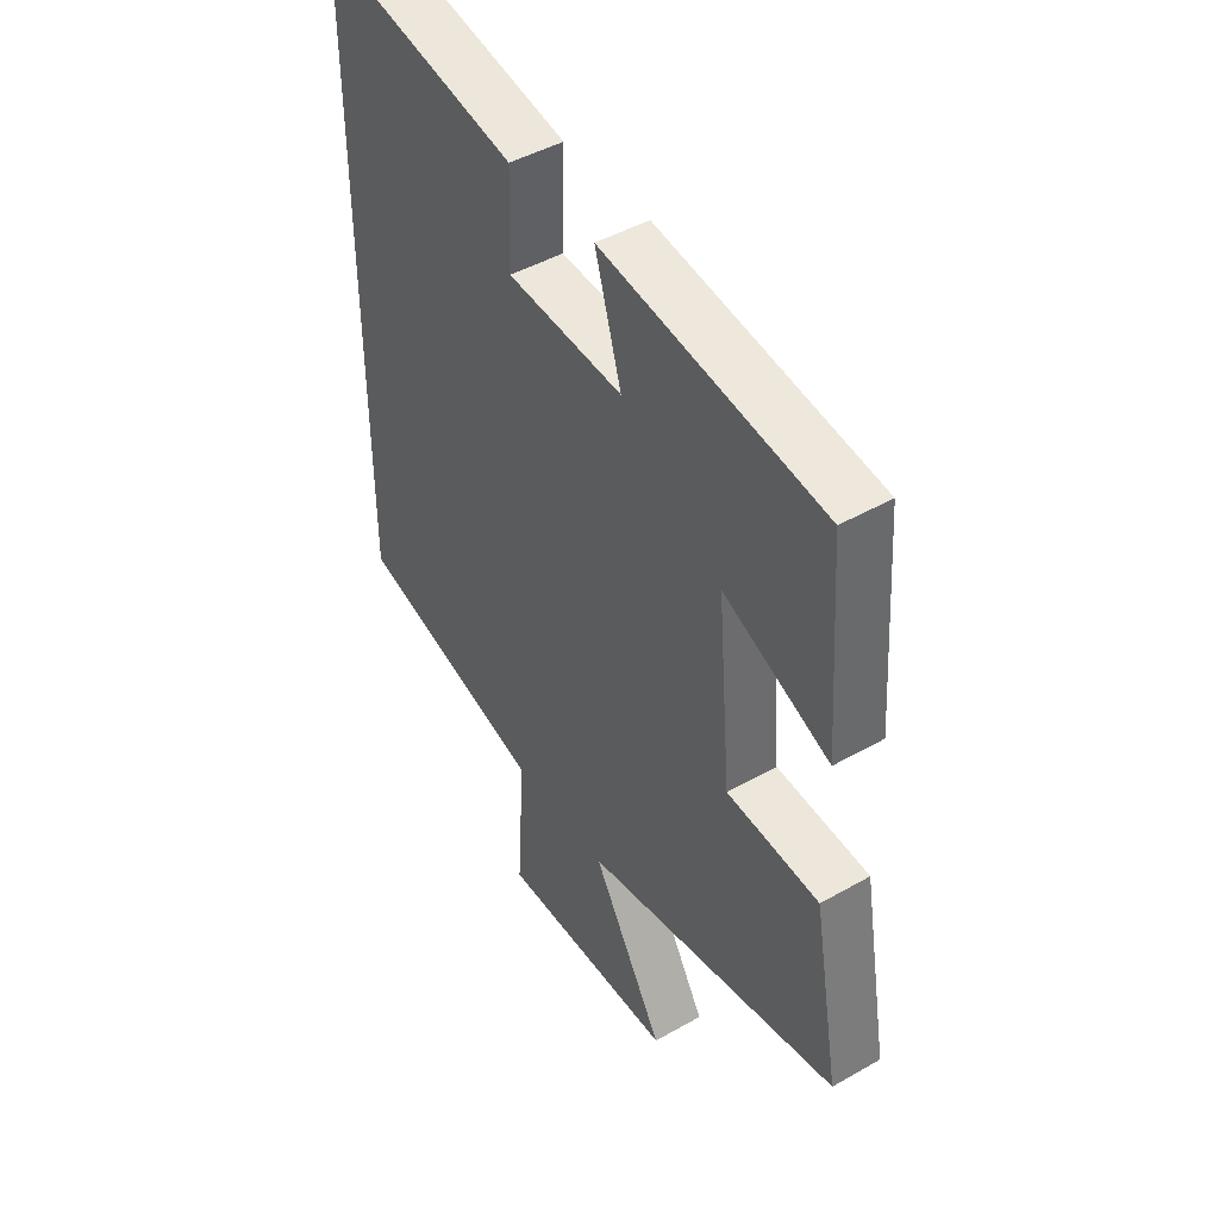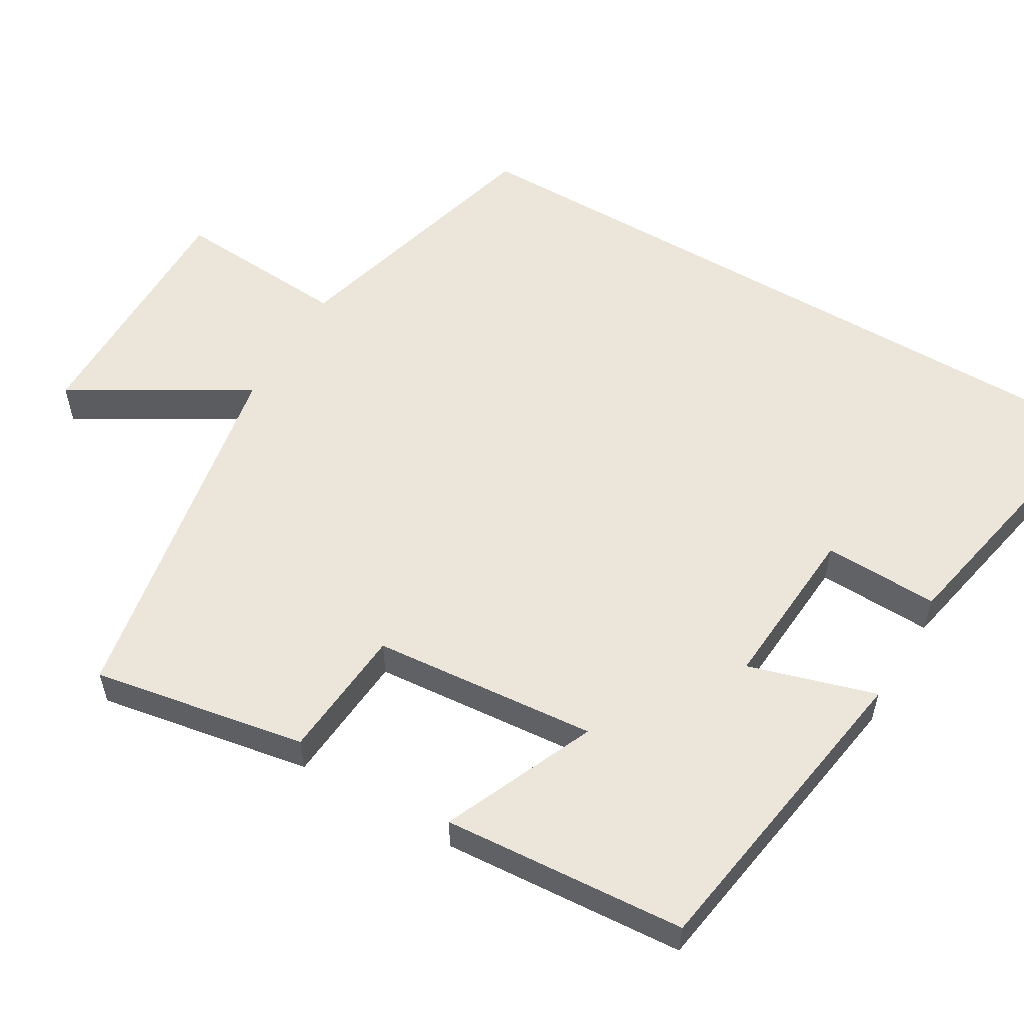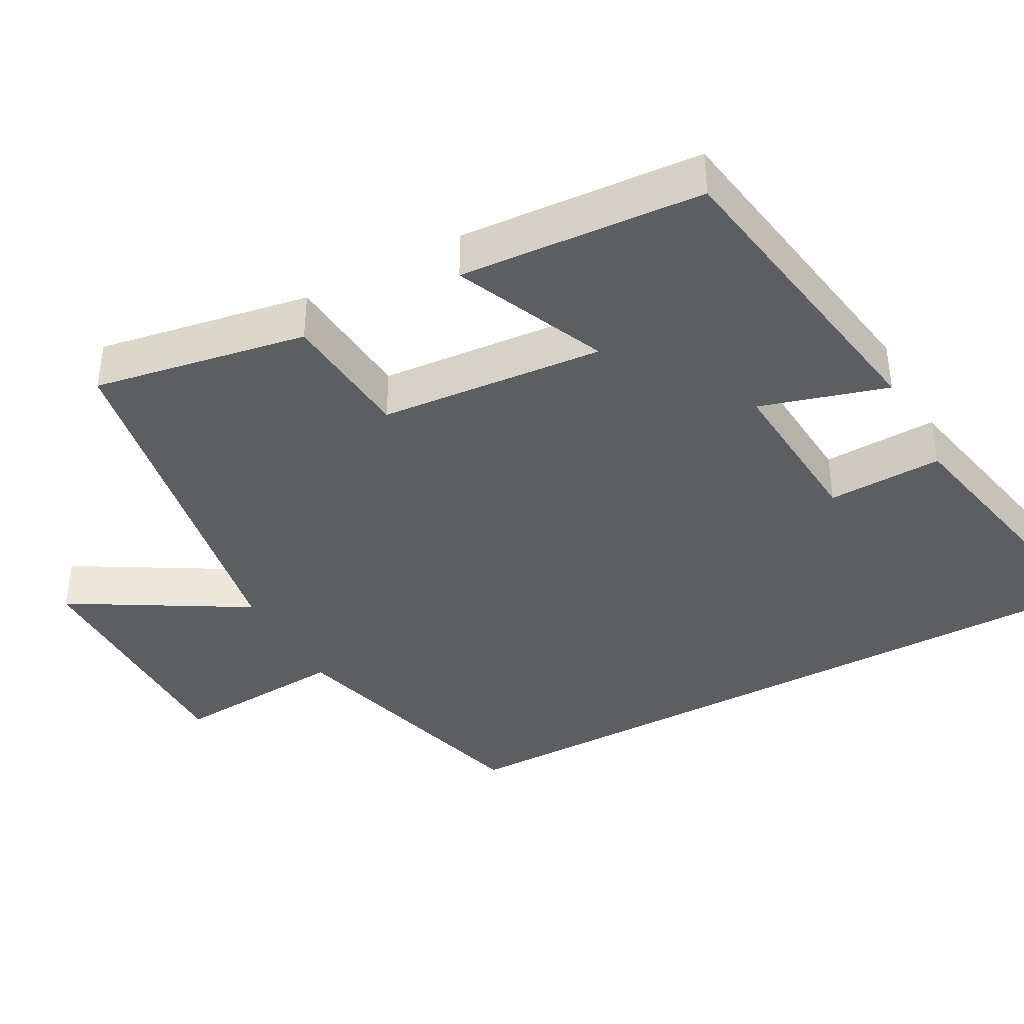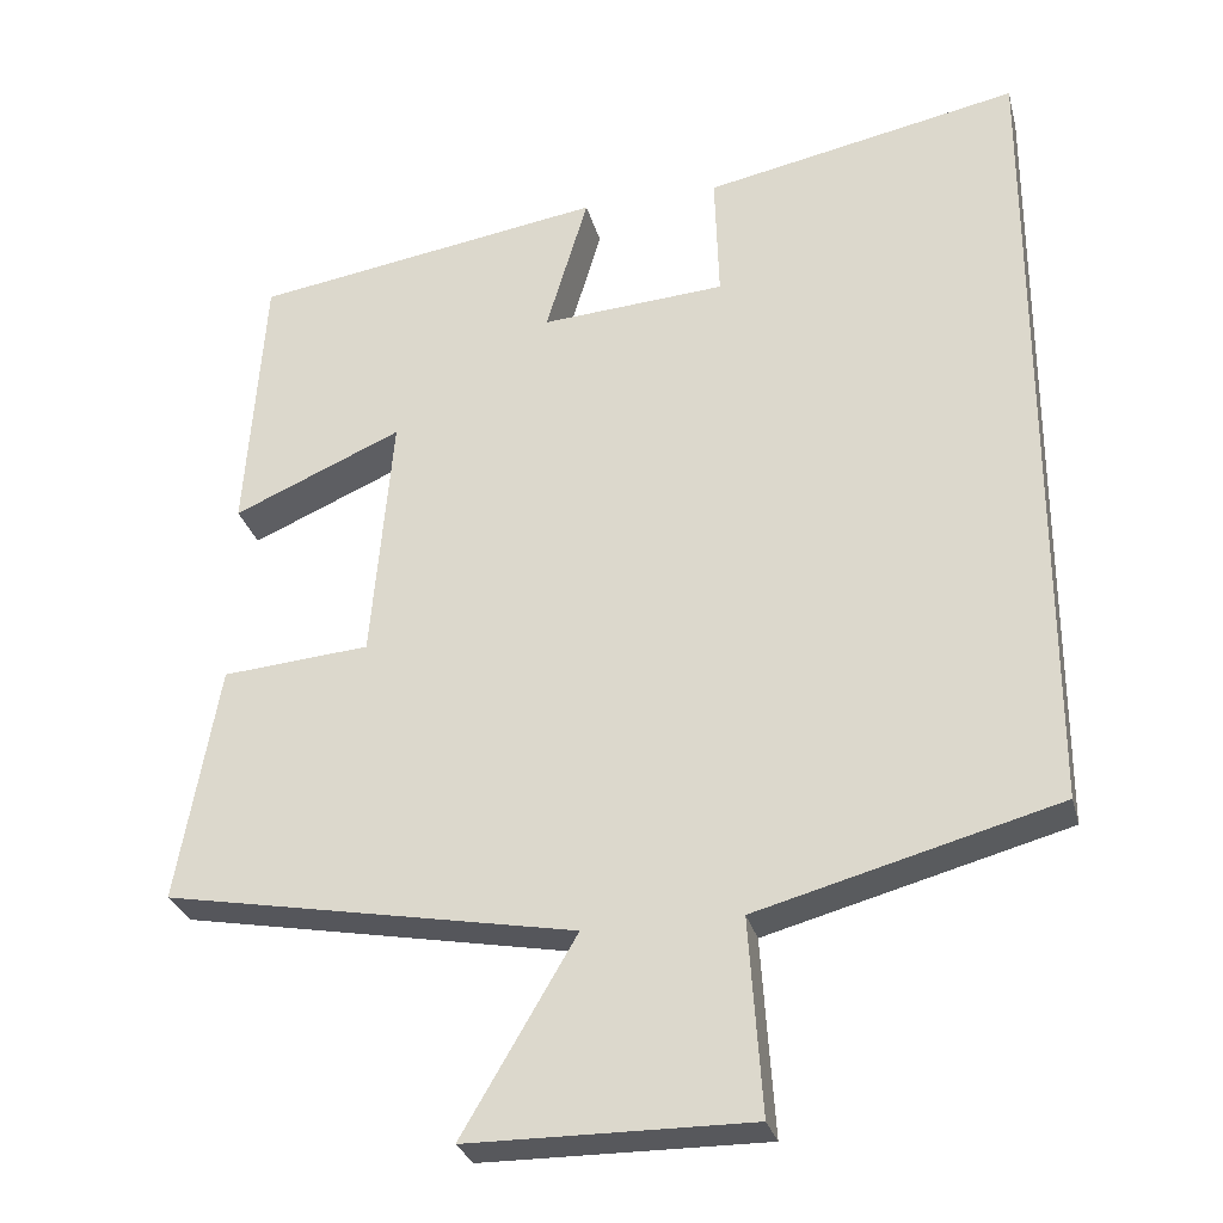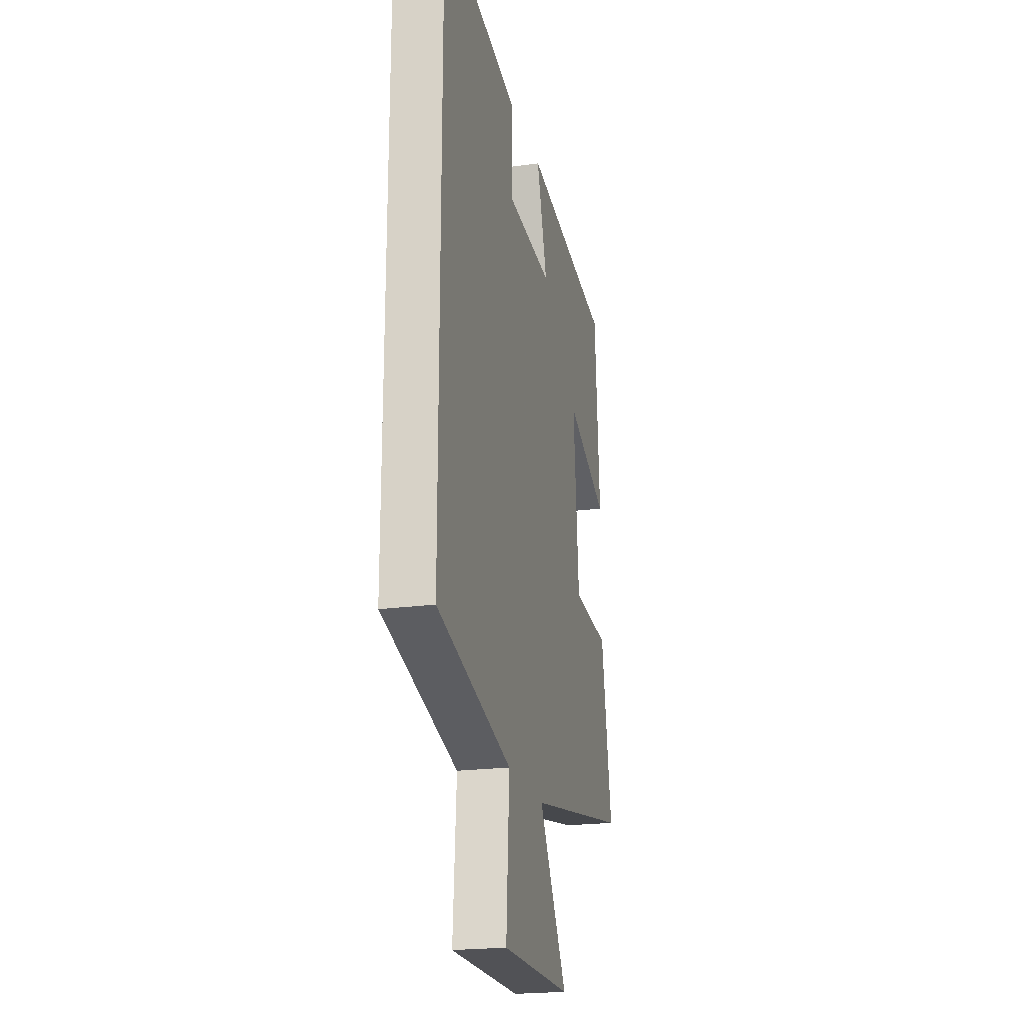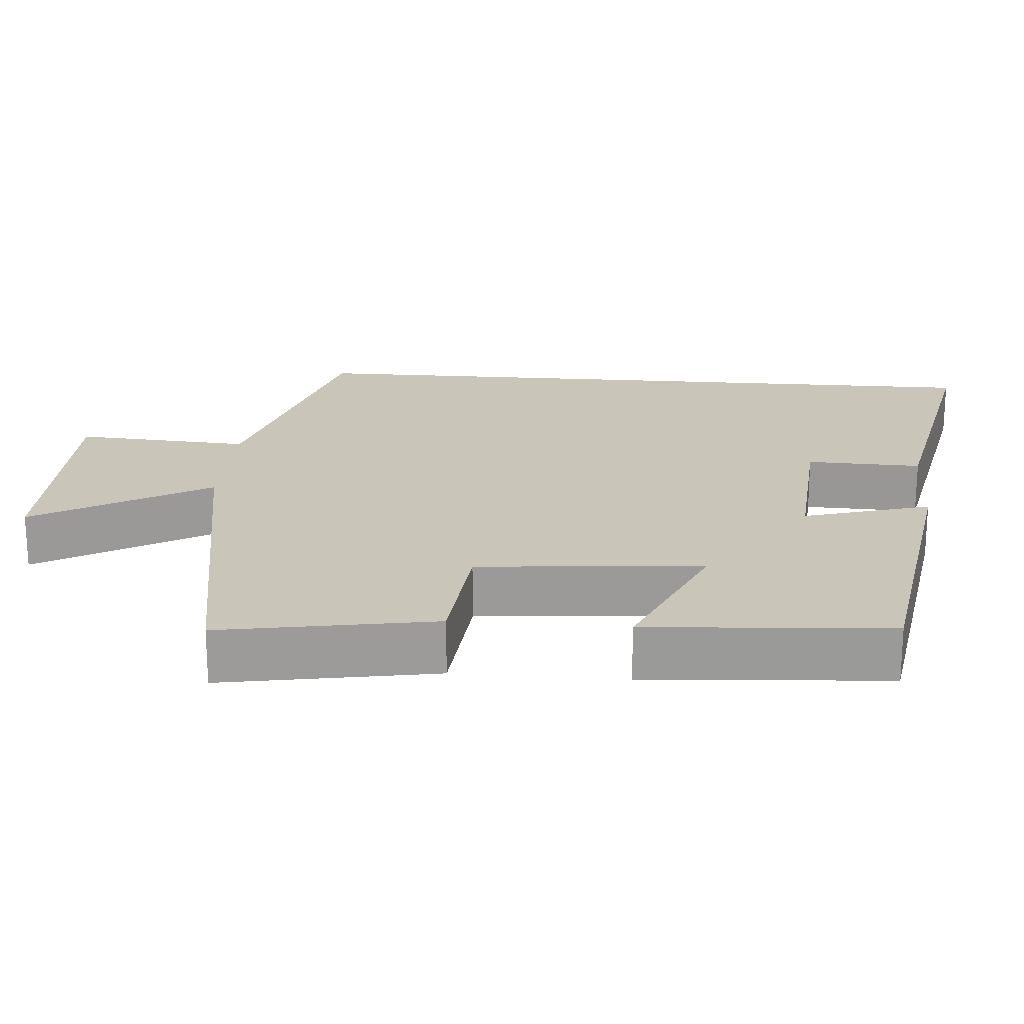
<metadata>
{"format":"obj","ext":"obj","renderer":"f3d","projection":"perspective","resolution":1024,"background":"white","views":[{"elev":45.1,"azim":-123.4,"up":"+Z"},{"elev":56.0,"azim":-59.5,"up":"+Y"},{"elev":-39.3,"azim":-61.3,"up":"+Y"},{"elev":-28.8,"azim":14.1,"up":"+Z"},{"elev":-21.6,"azim":103.5,"up":"+Z"},{"elev":20.7,"azim":-85.4,"up":"+Y"}]}
</metadata>
<code>
v -0.477 0.07 0.433
v -0.05 0.07 0.5
v -0.101 0.07 0.329
v 0.123 0.07 0.345
v 0.118 0.07 0.5
v 0.5 0.07 0.577
v 0.5 0.07 -0.401
v 0.135 0.07 -0.5
v 0.151 0.07 -0.736
v -0.191 0.07 -0.734
v -0.053 0.07 -0.5
v -0.551 0.07 -0.409
v -0.5 0.07 -0.122
v -0.321 0.07 -0.107
v -0.295 0.07 0.195
v -0.5 0.07 0.106
v -0.477 0 0.433
v -0.05 0 0.5
v -0.101 0 0.329
v 0.123 0 0.345
v 0.118 0 0.5
v 0.5 0 0.577
v 0.5 0 -0.401
v 0.135 0 -0.5
v 0.151 0 -0.736
v -0.191 0 -0.734
v -0.053 0 -0.5
v -0.551 0 -0.409
v -0.5 0 -0.122
v -0.321 0 -0.107
v -0.295 0 0.195
v -0.5 0 0.106
f 1 2 3
f 16 1 3
f 15 16 3
f 14 15 3 4
f 11 12 13 14
f 11 14 4
f 8 9 10 11
f 8 11 4
f 7 8 4
f 4 5 6 7
f 19 18 17
f 19 17 32
f 19 32 31
f 20 19 31 30
f 30 29 28 27
f 20 30 27
f 27 26 25 24
f 20 27 24
f 20 24 23
f 23 22 21 20
f 1 17 18 2
f 2 18 19 3
f 3 19 20 4
f 4 20 21 5
f 5 21 22 6
f 6 22 23 7
f 7 23 24 8
f 8 24 25 9
f 9 25 26 10
f 10 26 27 11
f 11 27 28 12
f 12 28 29 13
f 13 29 30 14
f 14 30 31 15
f 15 31 32 16
f 16 32 17 1

</code>
